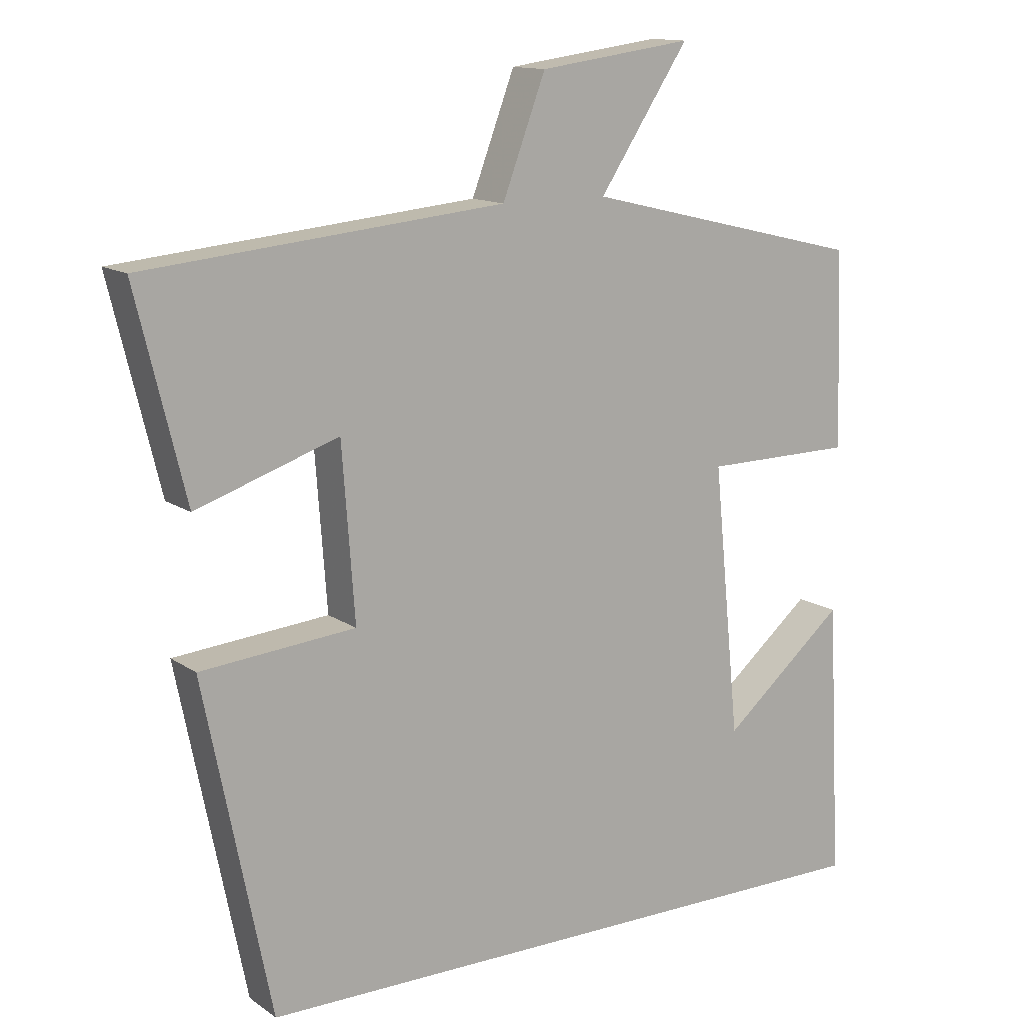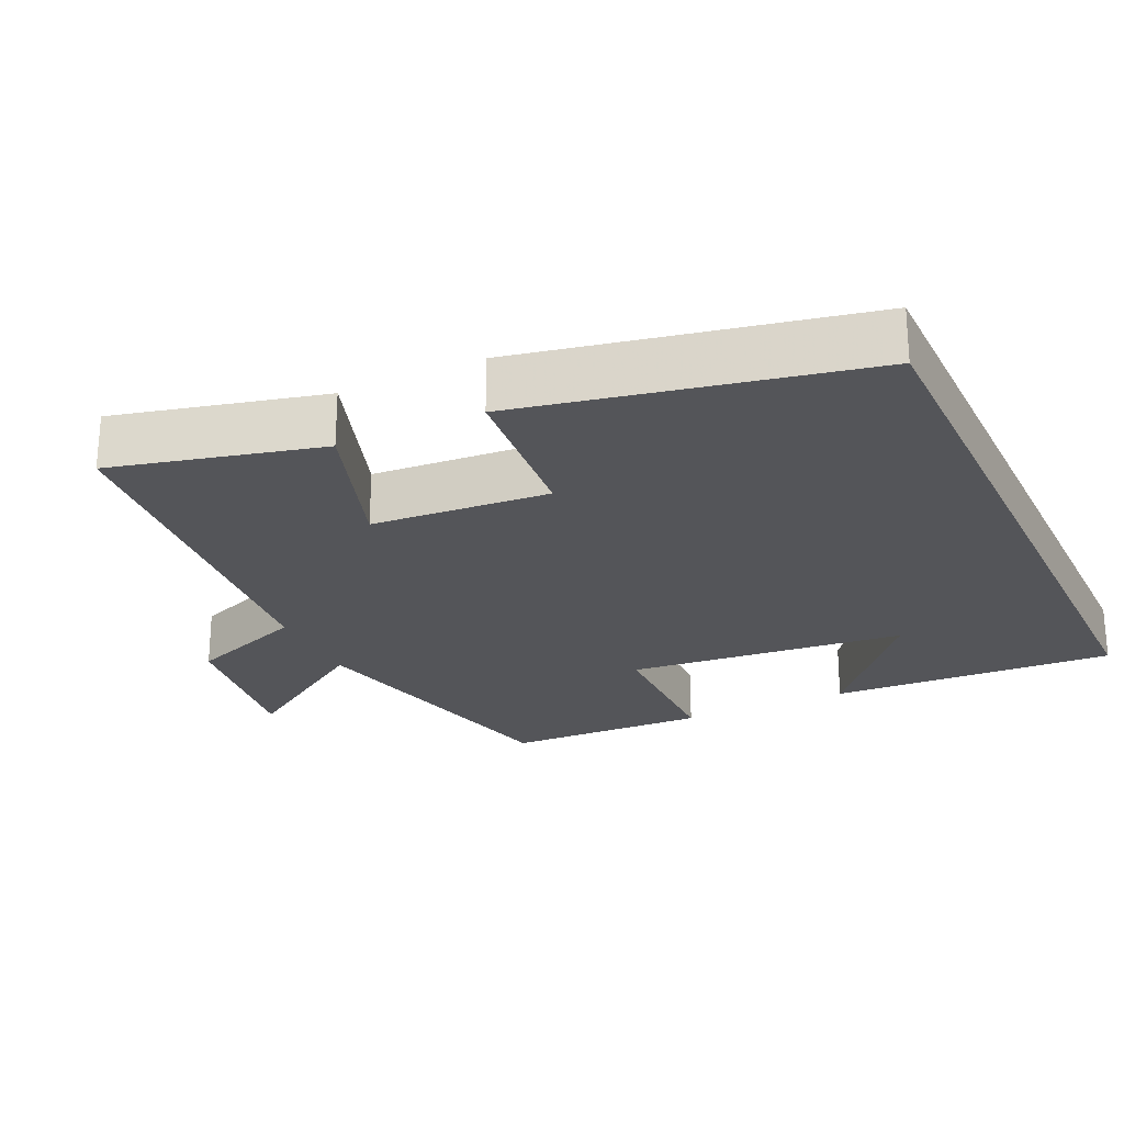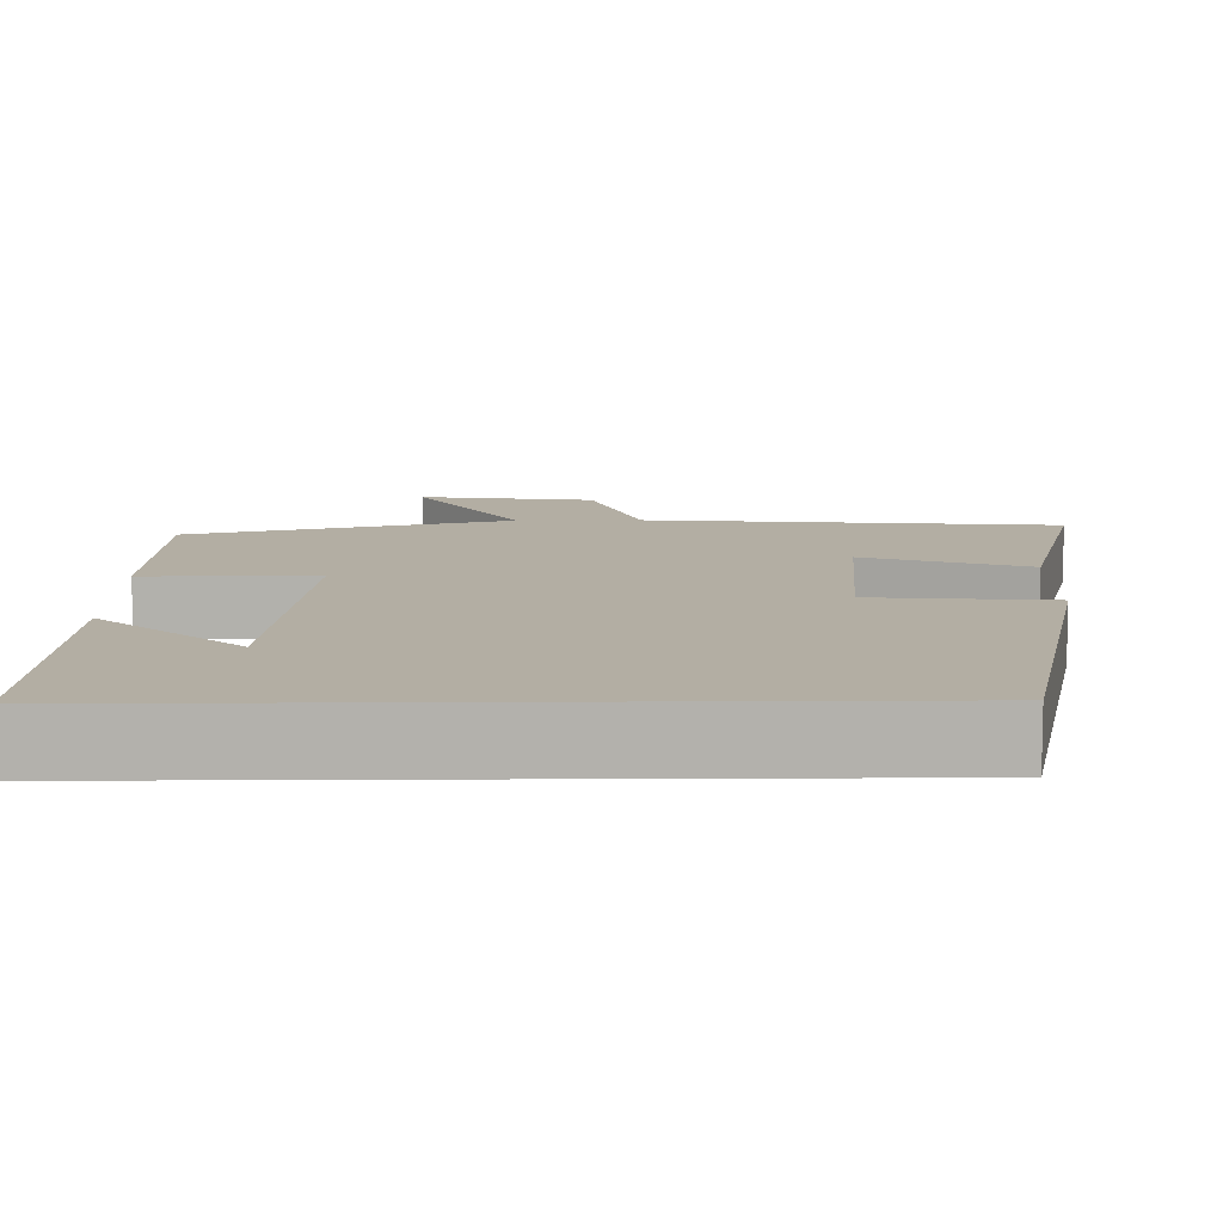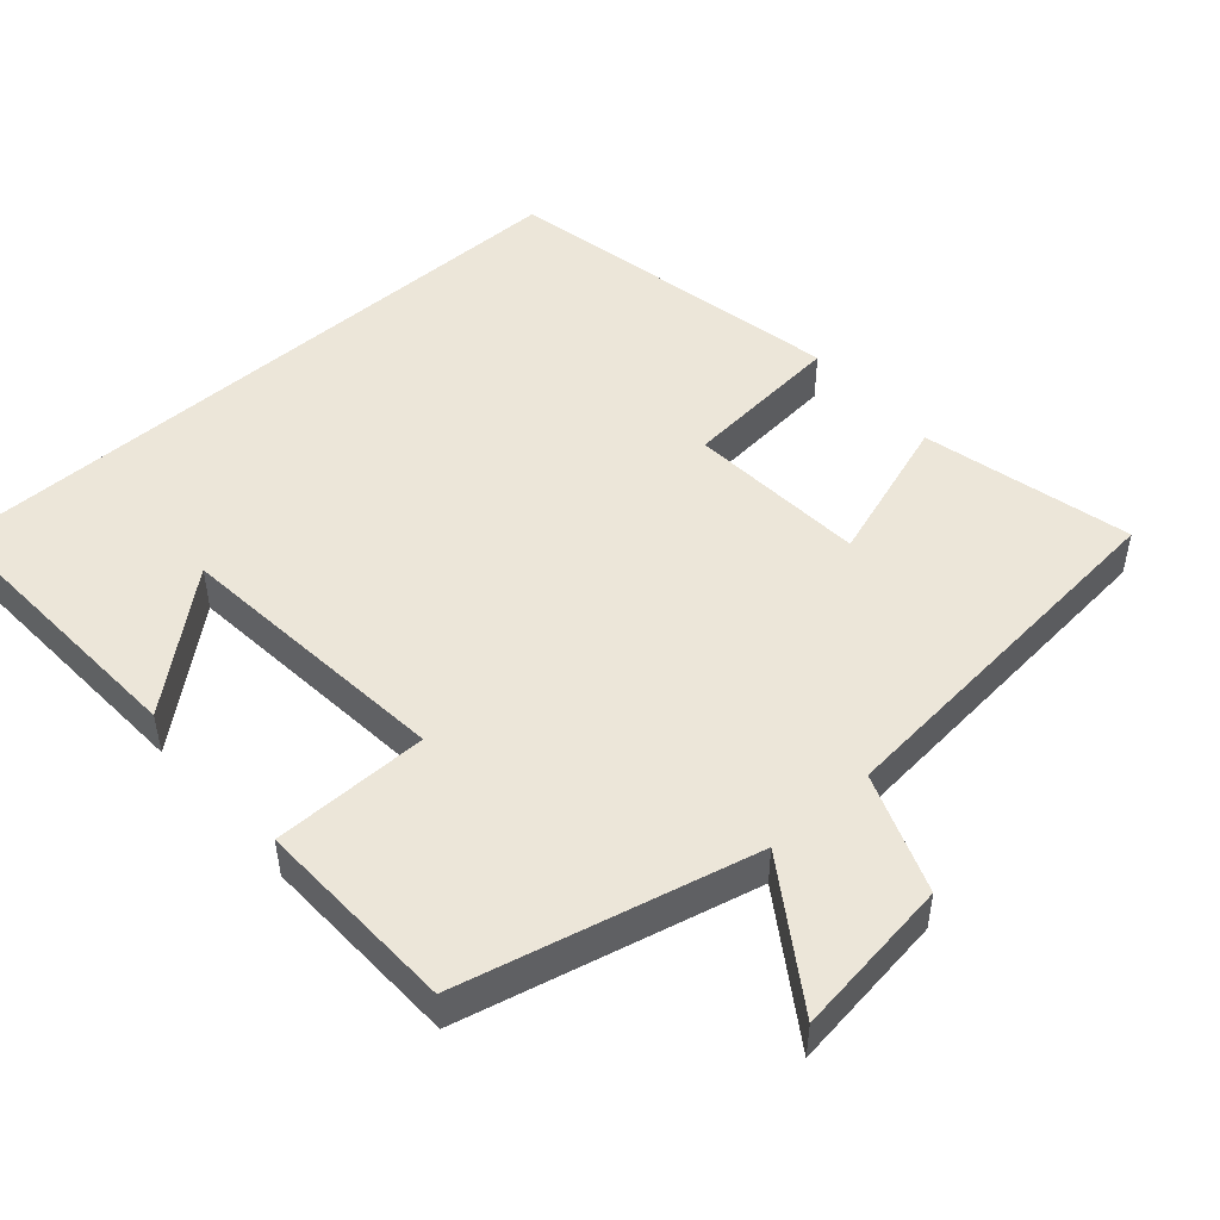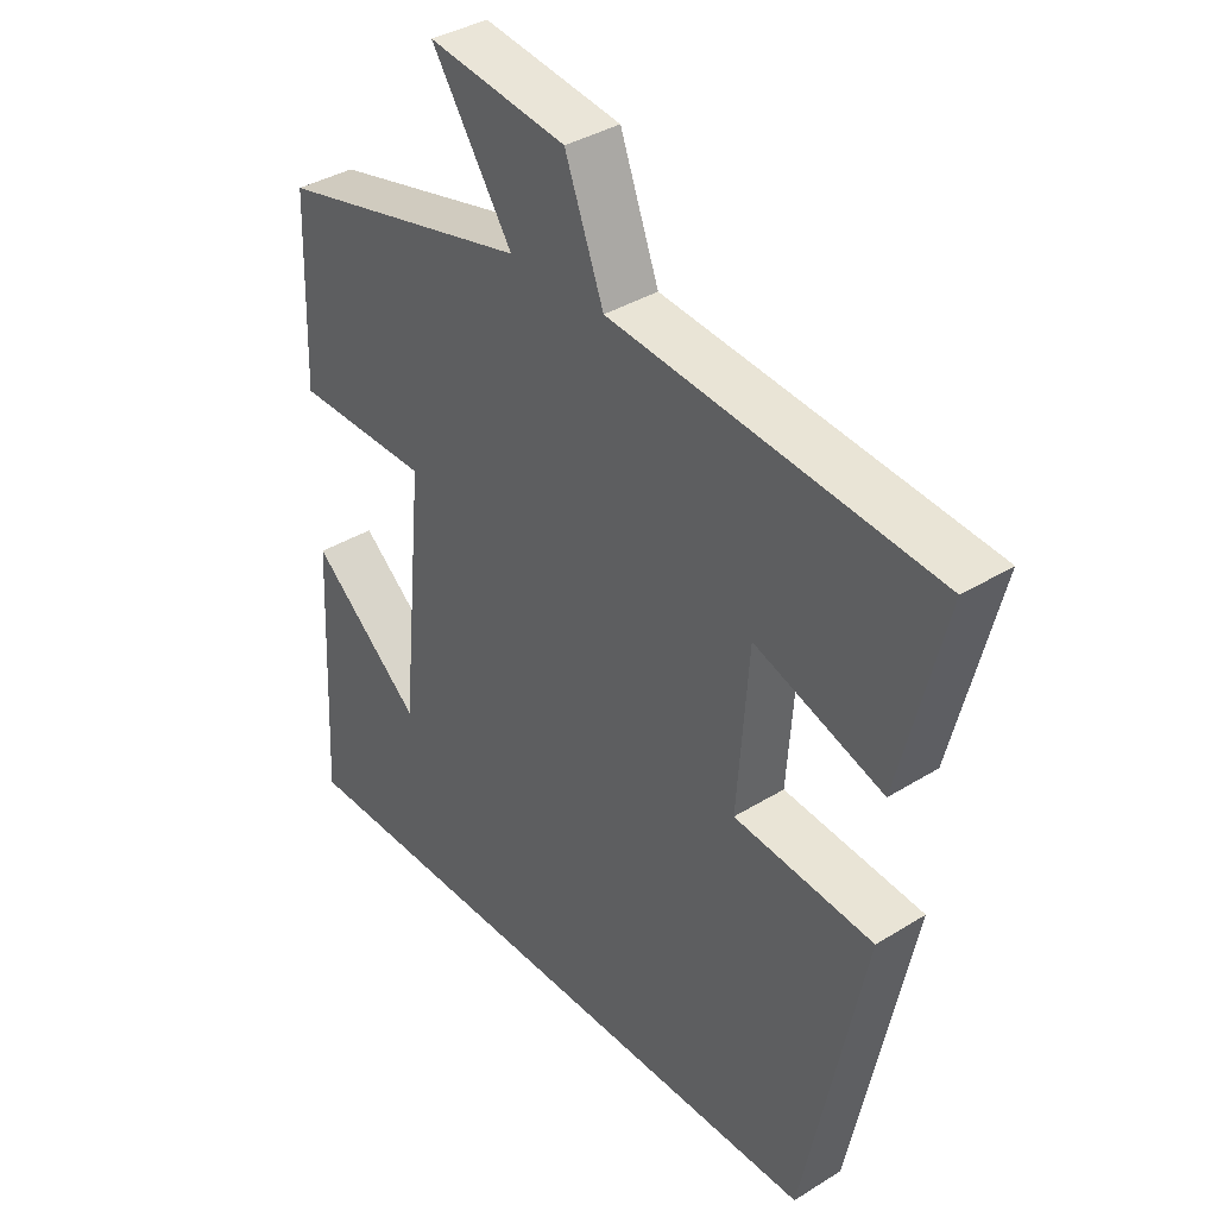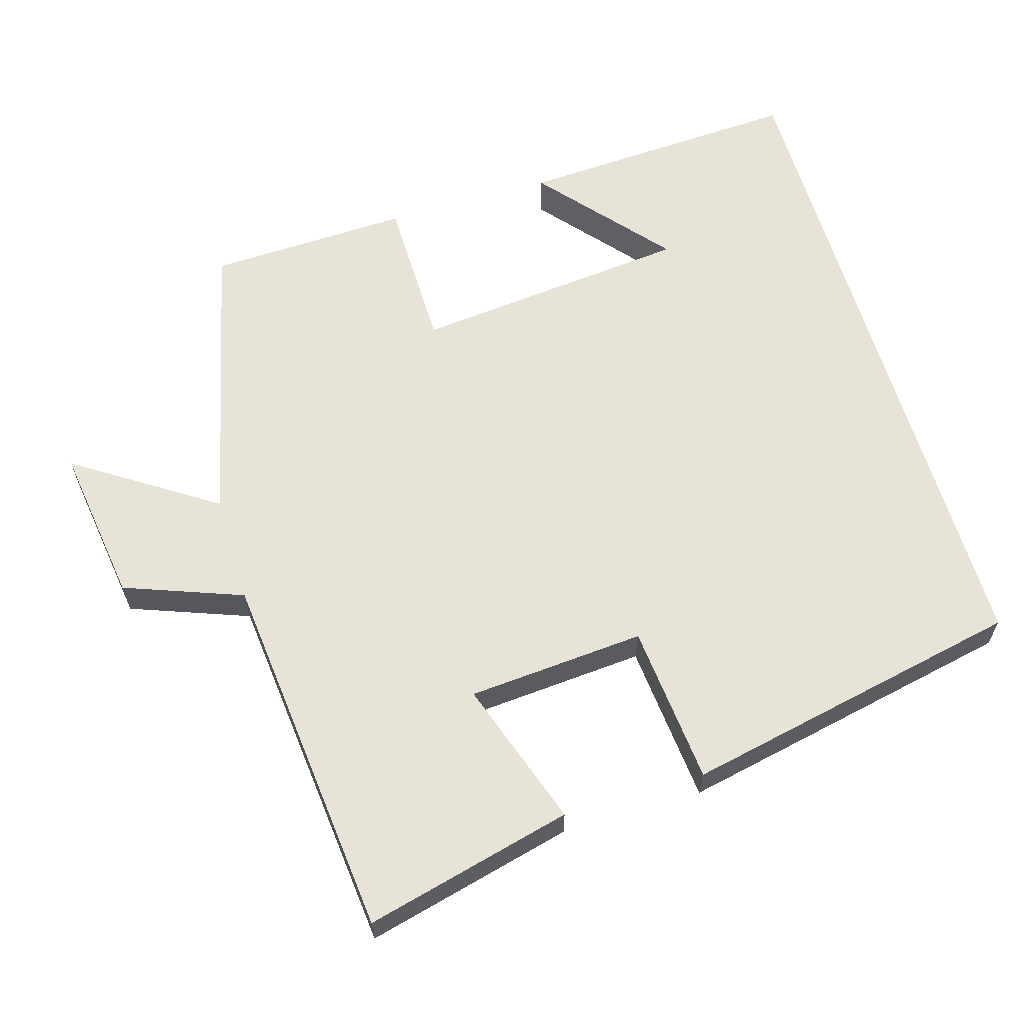
<metadata>
{"format":"obj","ext":"obj","renderer":"f3d","projection":"perspective","resolution":1024,"background":"white","views":[{"elev":13.3,"azim":146.3,"up":"+Z"},{"elev":-24.6,"azim":115.1,"up":"+Y"},{"elev":-79.0,"azim":0.2,"up":"+Z"},{"elev":49.0,"azim":-41.3,"up":"+Y"},{"elev":37.2,"azim":51.4,"up":"+Z"},{"elev":62.4,"azim":73.3,"up":"+Y"}]}
</metadata>
<code>
v -0.52 0.07 -0.5
v -0.5 0.07 -0.109
v -0.325 0.07 -0.257
v -0.287 0.07 0.125
v -0.5 0.07 0.127
v -0.491 0.07 0.404
v -0.091 0.07 0.5
v -0.218 0.07 0.692
v 0 0.07 0.662
v 0.061 0.07 0.5
v 0.57 0.07 0.451
v 0.5 0.07 0.165
v 0.298 0.07 0.233
v 0.28 0.07 -0.011
v 0.5 0.07 -0.031
v 0.405 0.07 -0.5
v -0.52 0 -0.5
v -0.5 0 -0.109
v -0.325 0 -0.257
v -0.287 0 0.125
v -0.5 0 0.127
v -0.491 0 0.404
v -0.091 0 0.5
v -0.218 0 0.692
v 0 0 0.662
v 0.061 0 0.5
v 0.57 0 0.451
v 0.5 0 0.165
v 0.298 0 0.233
v 0.28 0 -0.011
v 0.5 0 -0.031
v 0.405 0 -0.5
f 14 15 16 1
f 13 14 1
f 10 11 12 13
f 7 8 9 10
f 7 10 13
f 6 7 13
f 5 6 13
f 4 5 13
f 3 4 13
f 1 2 3
f 1 3 13
f 17 32 31 30
f 17 30 29
f 29 28 27 26
f 26 25 24 23
f 29 26 23
f 29 23 22
f 29 22 21
f 29 21 20
f 29 20 19
f 19 18 17
f 29 19 17
f 1 17 18 2
f 2 18 19 3
f 3 19 20 4
f 4 20 21 5
f 5 21 22 6
f 6 22 23 7
f 7 23 24 8
f 8 24 25 9
f 9 25 26 10
f 10 26 27 11
f 11 27 28 12
f 12 28 29 13
f 13 29 30 14
f 14 30 31 15
f 15 31 32 16
f 16 32 17 1

</code>
